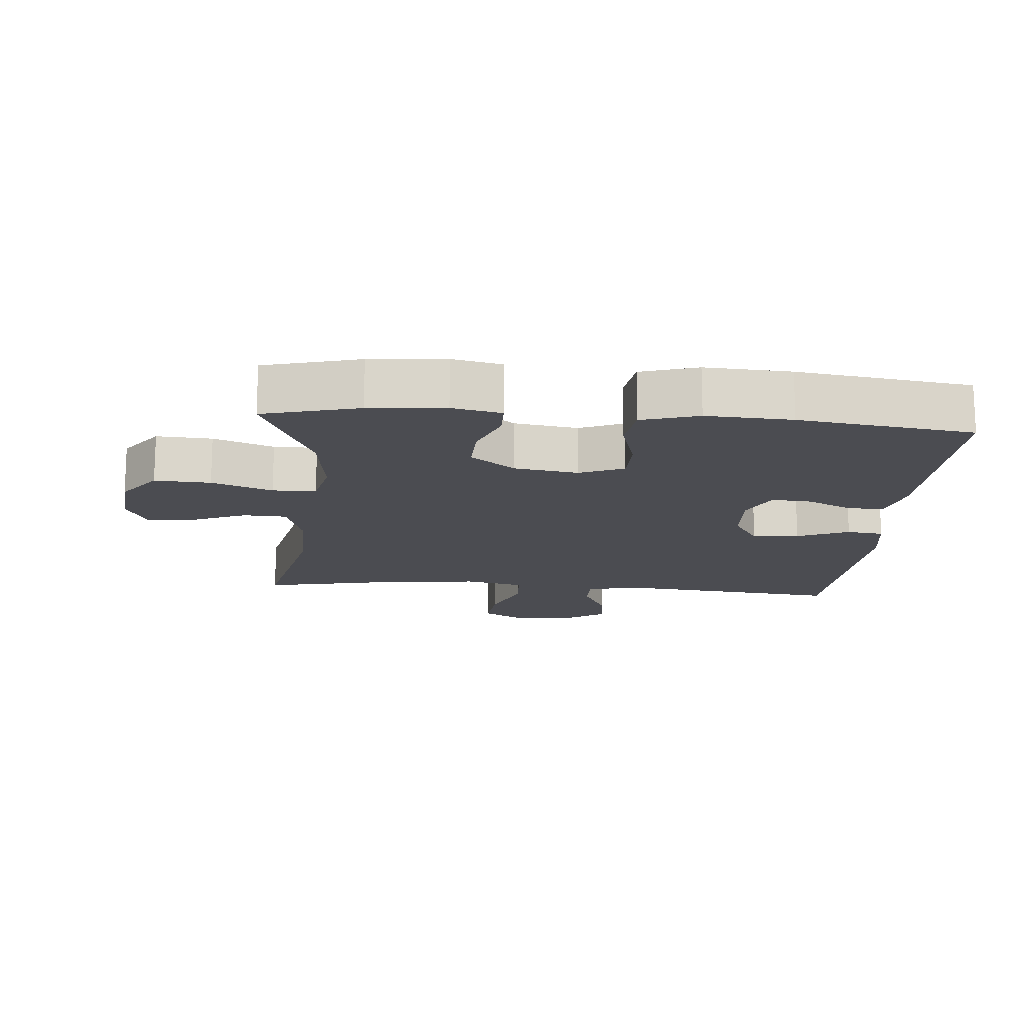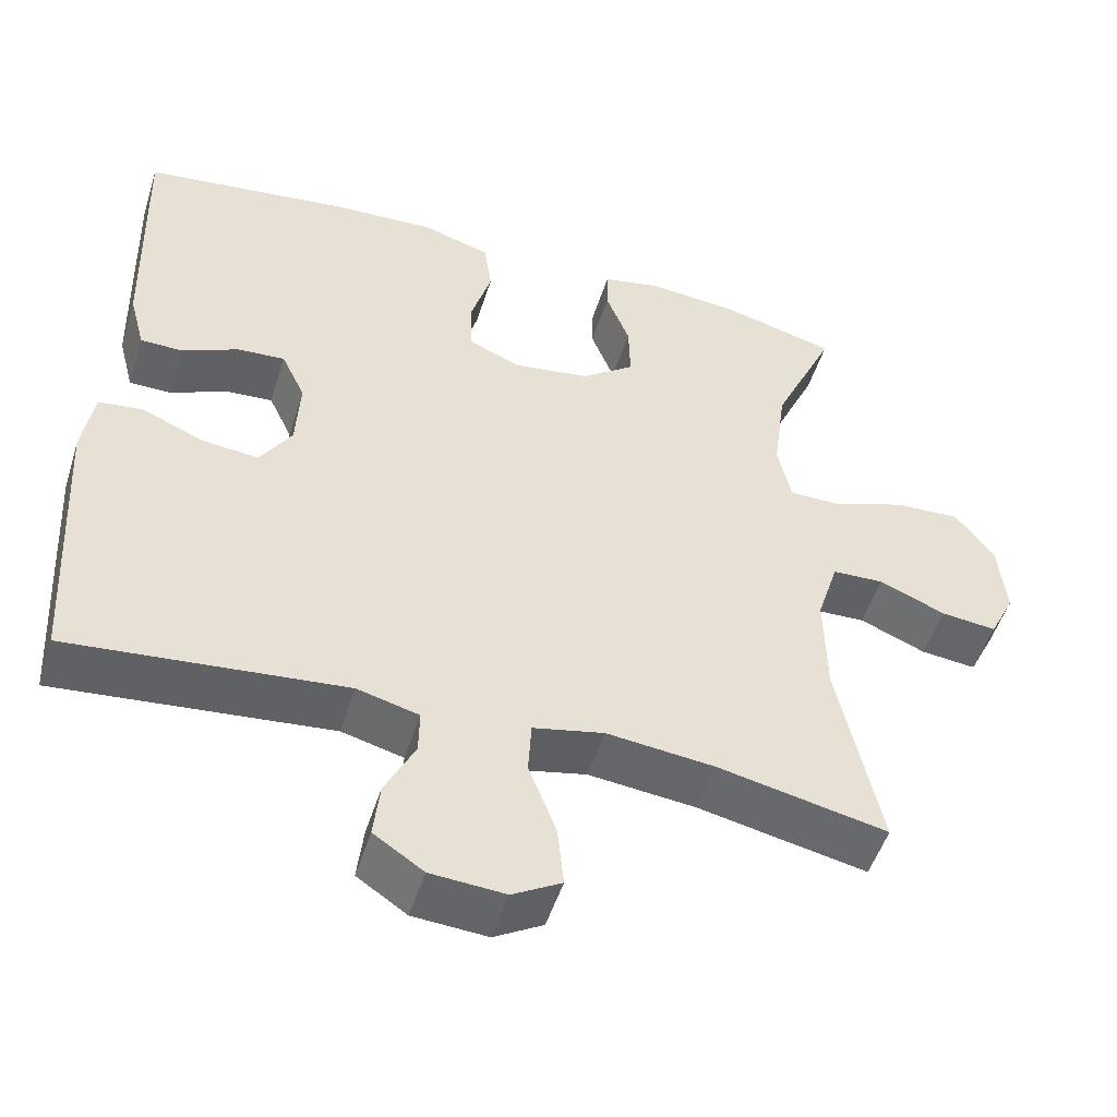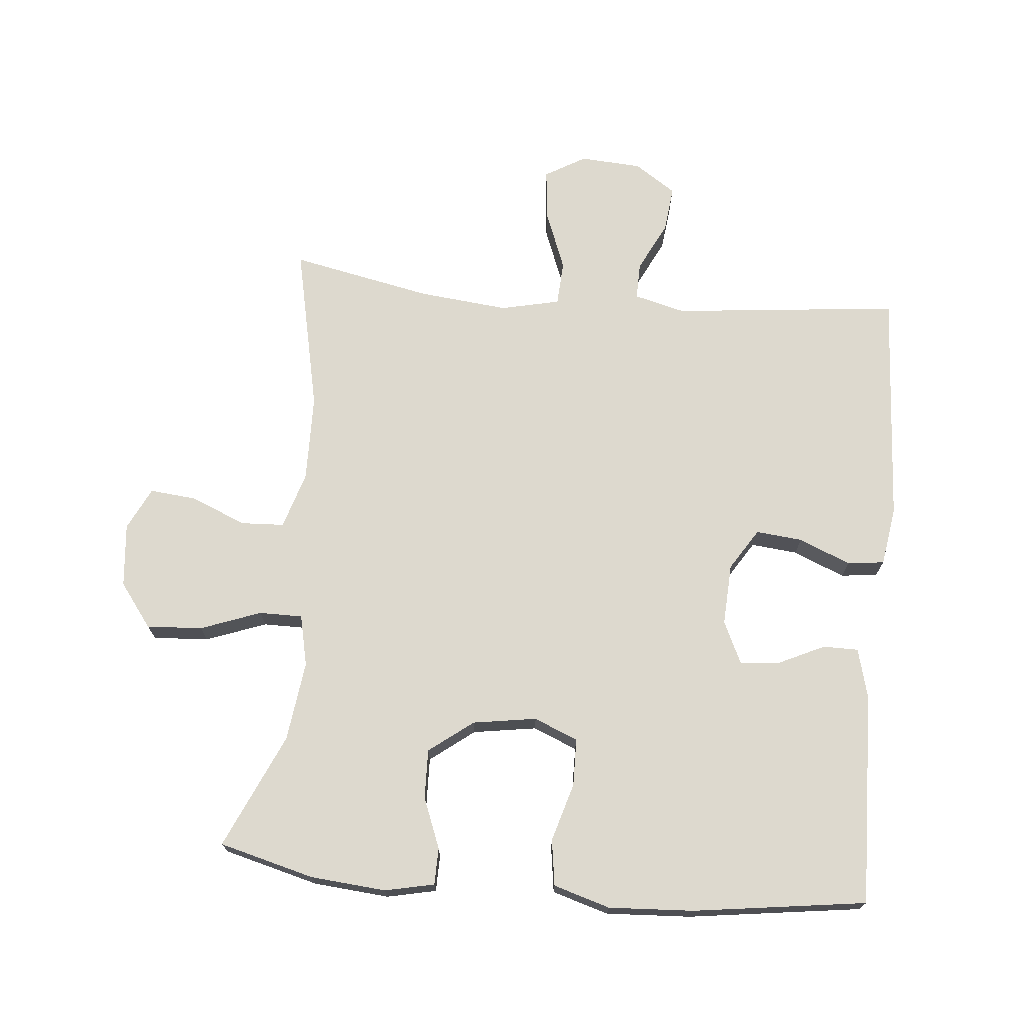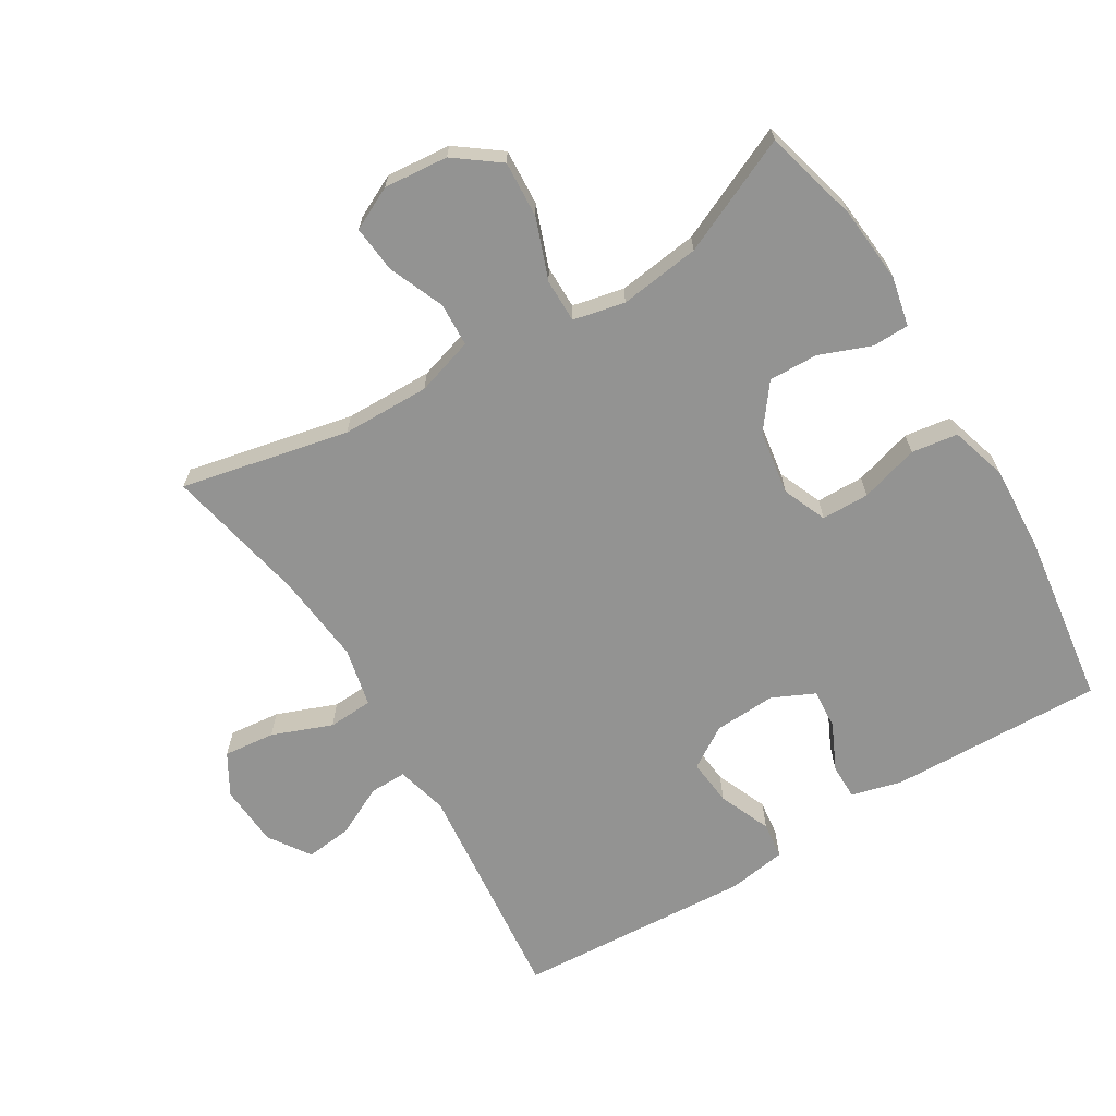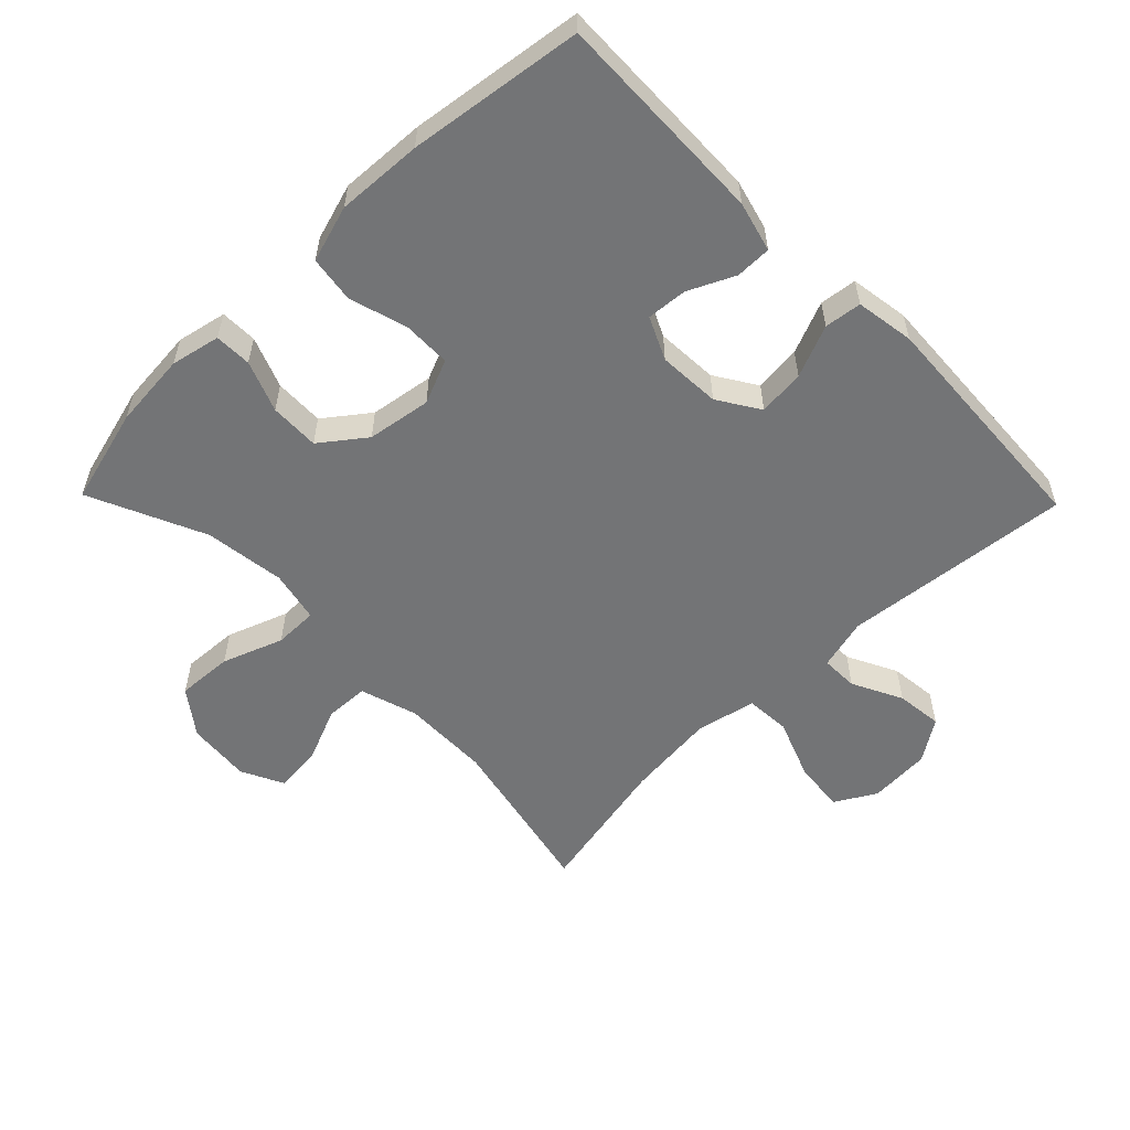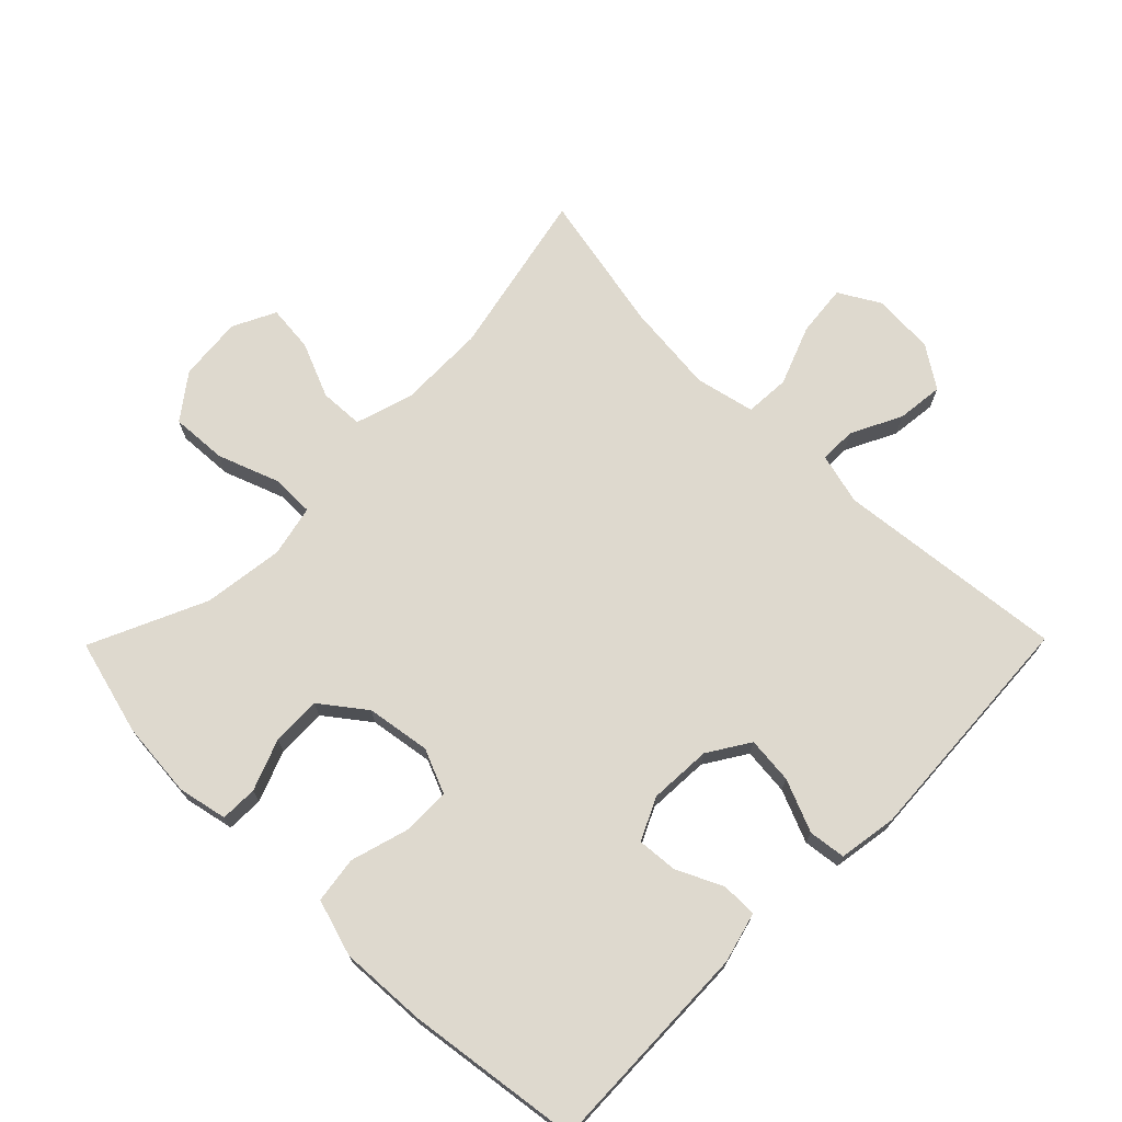
<metadata>
{"format":"obj","ext":"obj","renderer":"f3d","projection":"perspective","resolution":1024,"background":"white","views":[{"elev":-15.5,"azim":-4.8,"up":"+Y"},{"elev":-50.9,"azim":162.6,"up":"+Z"},{"elev":71.7,"azim":5.2,"up":"+Y"},{"elev":-66.6,"azim":-58.8,"up":"+Y"},{"elev":-56.1,"azim":44.3,"up":"+Y"},{"elev":71.4,"azim":44.6,"up":"+Y"}]}
</metadata>
<code>
v -0.5 0.07 -0.5
v -0.446 0.07 -0.246
v -0.444 0.07 -0.113
v -0.471 0.07 -0.026
v -0.537 0.07 -0.023
v -0.621 0.07 -0.058
v -0.692 0.07 -0.065
v -0.724 0.07 0
v -0.715 0.07 0.097
v -0.665 0.07 0.164
v -0.58 0.07 0.159
v -0.488 0.07 0.125
v -0.422 0.07 0.125
v -0.405 0.07 0.203
v -0.421 0.07 0.325
v -0.5 0.07 0.5
v -0.355 0.07 0.538
v -0.24 0.07 0.548
v -0.165 0.07 0.532
v -0.164 0.07 0.476
v -0.194 0.07 0.399
v -0.196 0.07 0.324
v -0.129 0.07 0.273
v -0.032 0.07 0.258
v 0.035 0.07 0.286
v 0.036 0.07 0.358
v 0.01 0.07 0.447
v 0.02 0.07 0.517
v 0.106 0.07 0.543
v 0.236 0.07 0.536
v 0.5 0.07 0.5
v 0.491 0.07 0.175
v 0.471 0.07 0.099
v 0.417 0.07 0.099
v 0.347 0.07 0.132
v 0.286 0.07 0.137
v 0.256 0.07 0.073
v 0.261 0.07 -0.021
v 0.301 0.07 -0.084
v 0.372 0.07 -0.077
v 0.451 0.07 -0.044
v 0.507 0.07 -0.051
v 0.521 0.07 -0.14
v 0.5 0.07 -0.5
v 0.153 0.07 -0.464
v 0.075 0.07 -0.484
v 0.076 0.07 -0.54
v 0.114 0.07 -0.616
v 0.122 0.07 -0.687
v 0.059 0.07 -0.729
v -0.035 0.07 -0.735
v -0.097 0.07 -0.699
v -0.089 0.07 -0.621
v -0.054 0.07 -0.53
v -0.058 0.07 -0.462
v -0.148 0.07 -0.442
v -0.285 0.07 -0.456
v -0.5 0 -0.5
v -0.446 0 -0.246
v -0.444 0 -0.113
v -0.471 0 -0.026
v -0.537 0 -0.023
v -0.621 0 -0.058
v -0.692 0 -0.065
v -0.724 0 0
v -0.715 0 0.097
v -0.665 0 0.164
v -0.58 0 0.159
v -0.488 0 0.125
v -0.422 0 0.125
v -0.405 0 0.203
v -0.421 0 0.325
v -0.5 0 0.5
v -0.355 0 0.538
v -0.24 0 0.548
v -0.165 0 0.532
v -0.164 0 0.476
v -0.194 0 0.399
v -0.196 0 0.324
v -0.129 0 0.273
v -0.032 0 0.258
v 0.035 0 0.286
v 0.036 0 0.358
v 0.01 0 0.447
v 0.02 0 0.517
v 0.106 0 0.543
v 0.236 0 0.536
v 0.5 0 0.5
v 0.491 0 0.175
v 0.471 0 0.099
v 0.417 0 0.099
v 0.347 0 0.132
v 0.286 0 0.137
v 0.256 0 0.073
v 0.261 0 -0.021
v 0.301 0 -0.084
v 0.372 0 -0.077
v 0.451 0 -0.044
v 0.507 0 -0.051
v 0.521 0 -0.14
v 0.5 0 -0.5
v 0.153 0 -0.464
v 0.075 0 -0.484
v 0.076 0 -0.54
v 0.114 0 -0.616
v 0.122 0 -0.687
v 0.059 0 -0.729
v -0.035 0 -0.735
v -0.097 0 -0.699
v -0.089 0 -0.621
v -0.054 0 -0.53
v -0.058 0 -0.462
v -0.148 0 -0.442
v -0.285 0 -0.456
f 51 52 53 54
f 51 54 55
f 50 51 55
f 47 48 49 50
f 46 47 50 55
f 45 46 55 56
f 43 44 45
f 40 41 42 43
f 39 40 43 45
f 38 39 45 56
f 32 33 34 35
f 32 35 36
f 31 32 36
f 30 31 36
f 29 30 36 37
f 26 27 28 29
f 25 26 29 37
f 18 19 20 21
f 18 21 22
f 15 16 17 18
f 14 15 18 22
f 13 14 22 23
f 9 10 11 12
f 9 12 13
f 8 9 13
f 5 6 7 8
f 4 5 8 13
f 3 4 13 23
f 57 1 2
f 24 25 37 38
f 24 38 56 57
f 23 24 57
f 2 3 23 57
f 111 110 109 108
f 112 111 108
f 112 108 107
f 107 106 105 104
f 112 107 104 103
f 113 112 103 102
f 102 101 100
f 100 99 98 97
f 102 100 97 96
f 113 102 96 95
f 92 91 90 89
f 93 92 89
f 93 89 88
f 93 88 87
f 94 93 87 86
f 86 85 84 83
f 94 86 83 82
f 78 77 76 75
f 79 78 75
f 75 74 73 72
f 79 75 72 71
f 80 79 71 70
f 69 68 67 66
f 70 69 66
f 70 66 65
f 65 64 63 62
f 70 65 62 61
f 80 70 61 60
f 59 58 114
f 95 94 82 81
f 114 113 95 81
f 114 81 80
f 114 80 60 59
f 1 58 59 2
f 2 59 60 3
f 3 60 61 4
f 4 61 62 5
f 5 62 63 6
f 6 63 64 7
f 7 64 65 8
f 8 65 66 9
f 9 66 67 10
f 10 67 68 11
f 11 68 69 12
f 12 69 70 13
f 13 70 71 14
f 14 71 72 15
f 15 72 73 16
f 16 73 74 17
f 17 74 75 18
f 18 75 76 19
f 19 76 77 20
f 20 77 78 21
f 21 78 79 22
f 22 79 80 23
f 23 80 81 24
f 24 81 82 25
f 25 82 83 26
f 26 83 84 27
f 27 84 85 28
f 28 85 86 29
f 29 86 87 30
f 30 87 88 31
f 31 88 89 32
f 32 89 90 33
f 33 90 91 34
f 34 91 92 35
f 35 92 93 36
f 36 93 94 37
f 37 94 95 38
f 38 95 96 39
f 39 96 97 40
f 40 97 98 41
f 41 98 99 42
f 42 99 100 43
f 43 100 101 44
f 44 101 102 45
f 45 102 103 46
f 46 103 104 47
f 47 104 105 48
f 48 105 106 49
f 49 106 107 50
f 50 107 108 51
f 51 108 109 52
f 52 109 110 53
f 53 110 111 54
f 54 111 112 55
f 55 112 113 56
f 56 113 114 57
f 57 114 58 1

</code>
